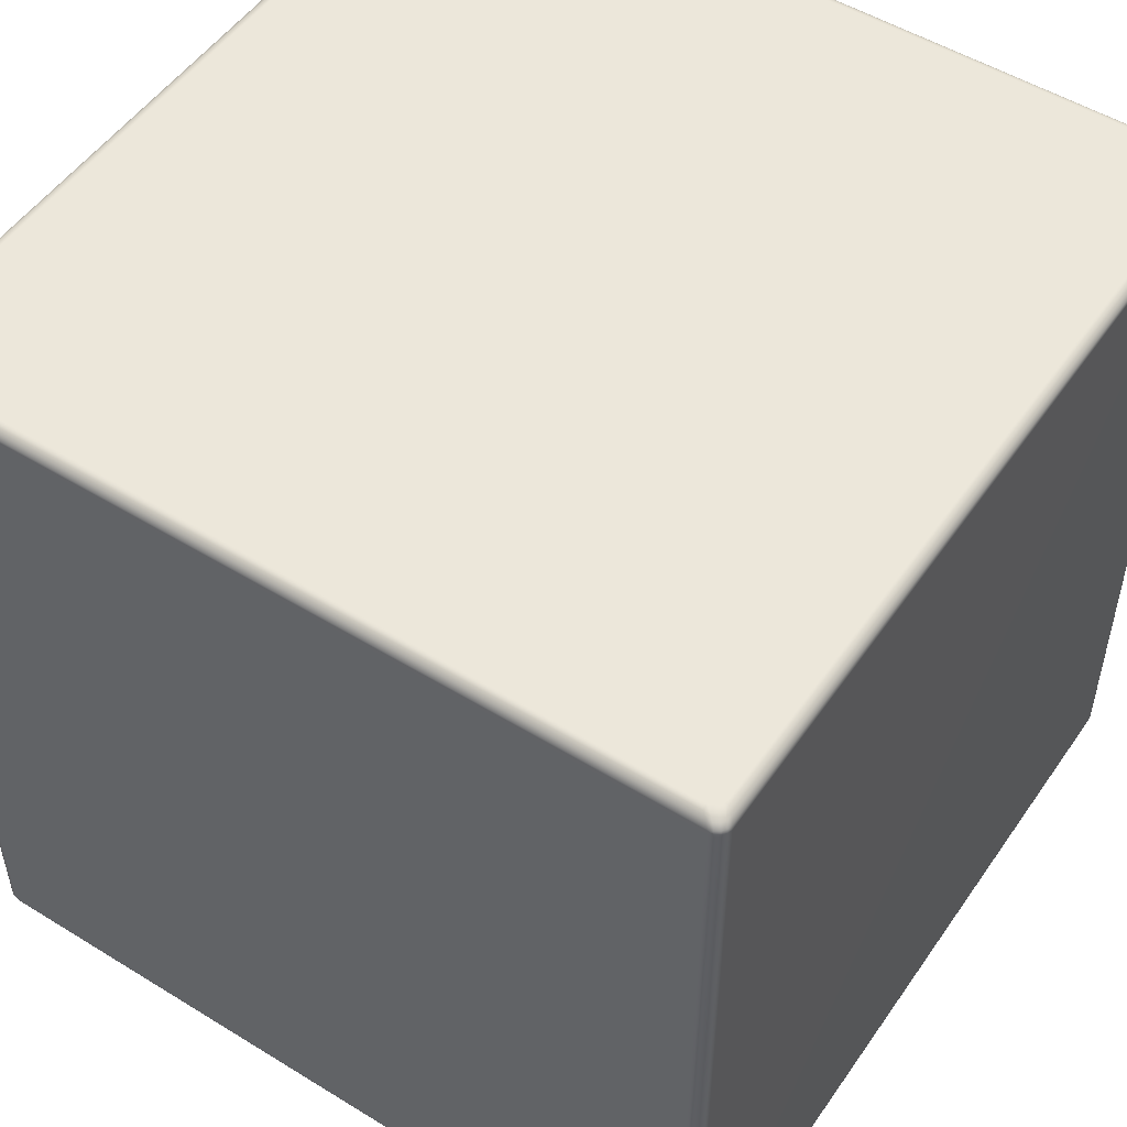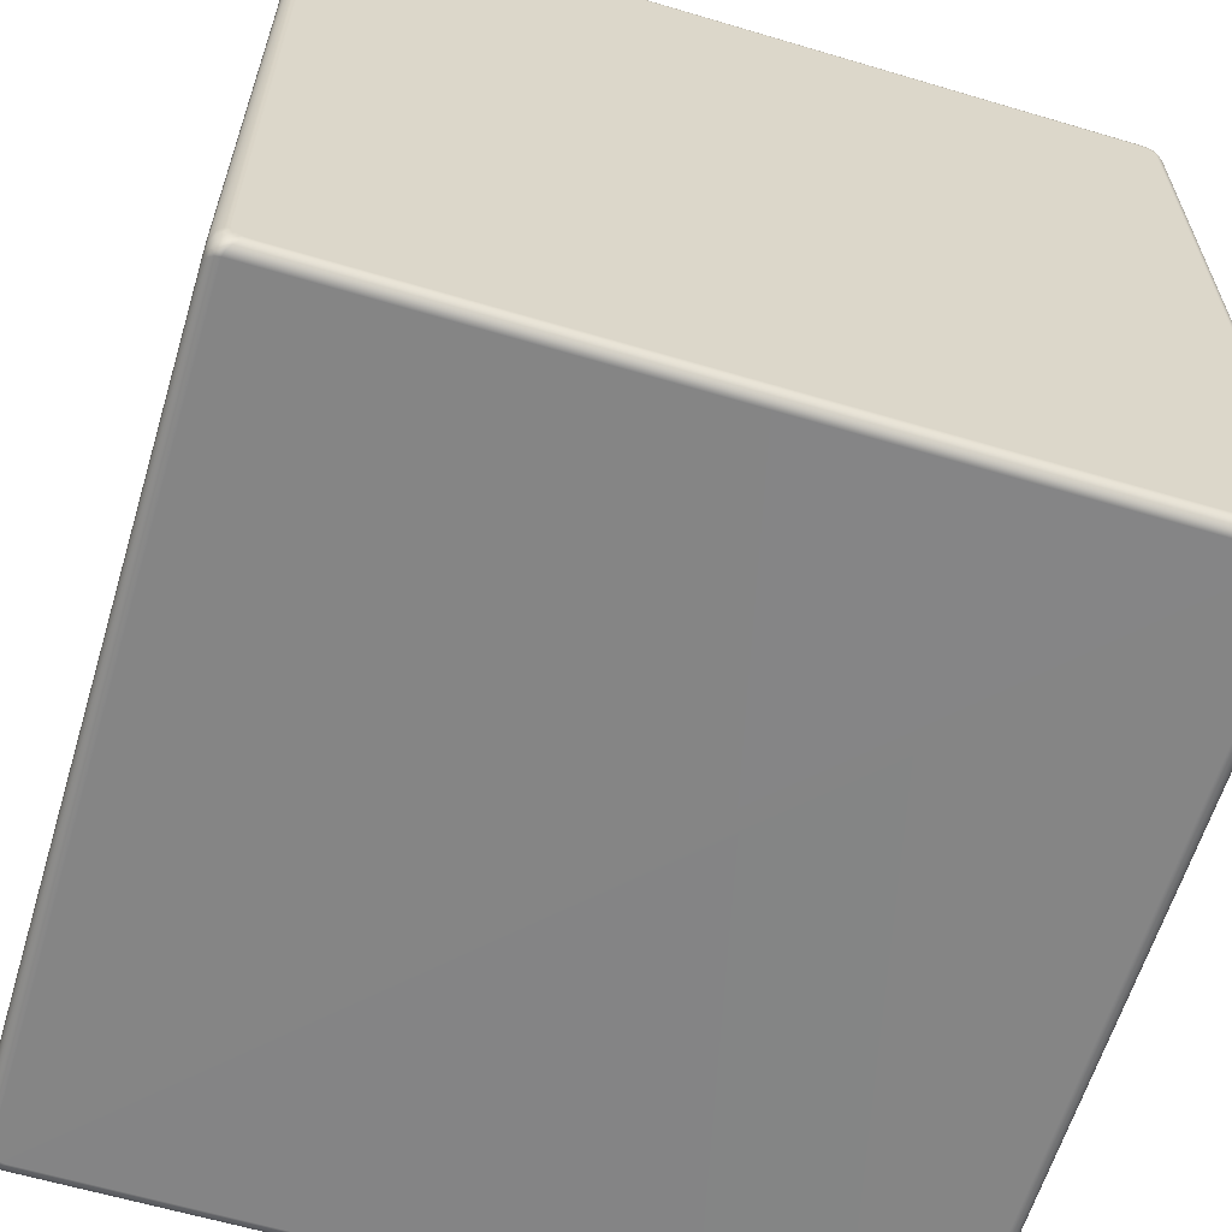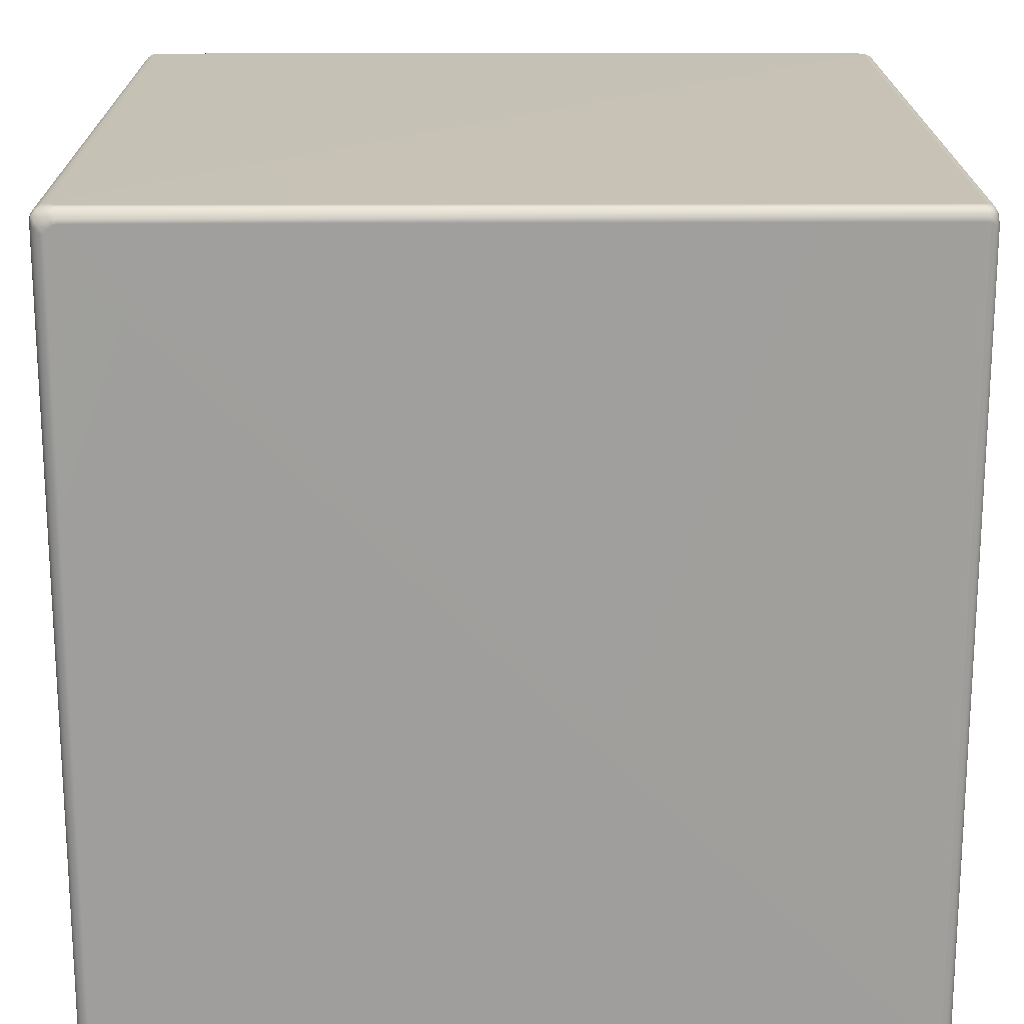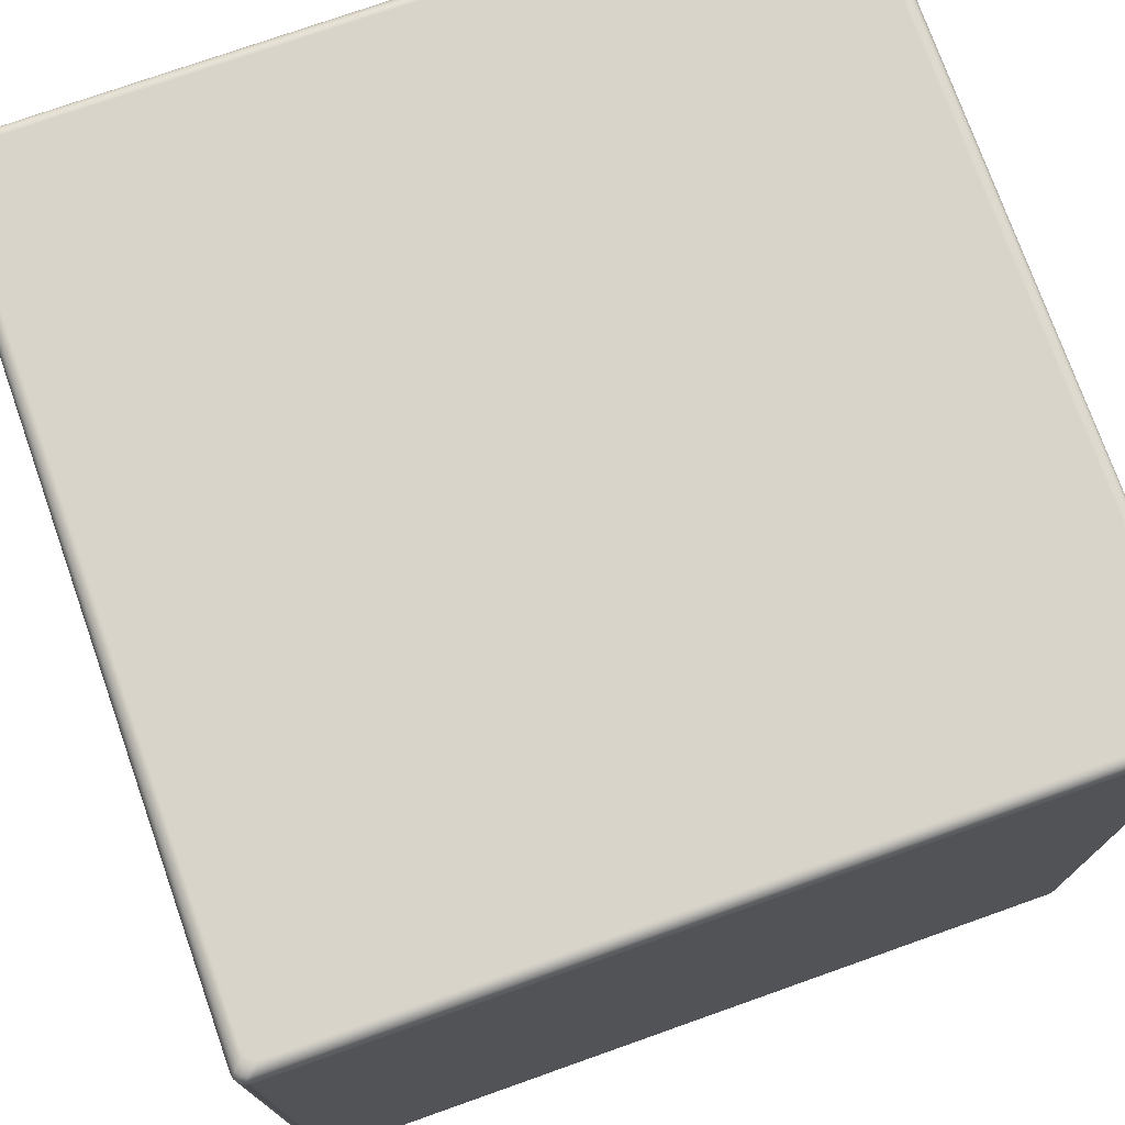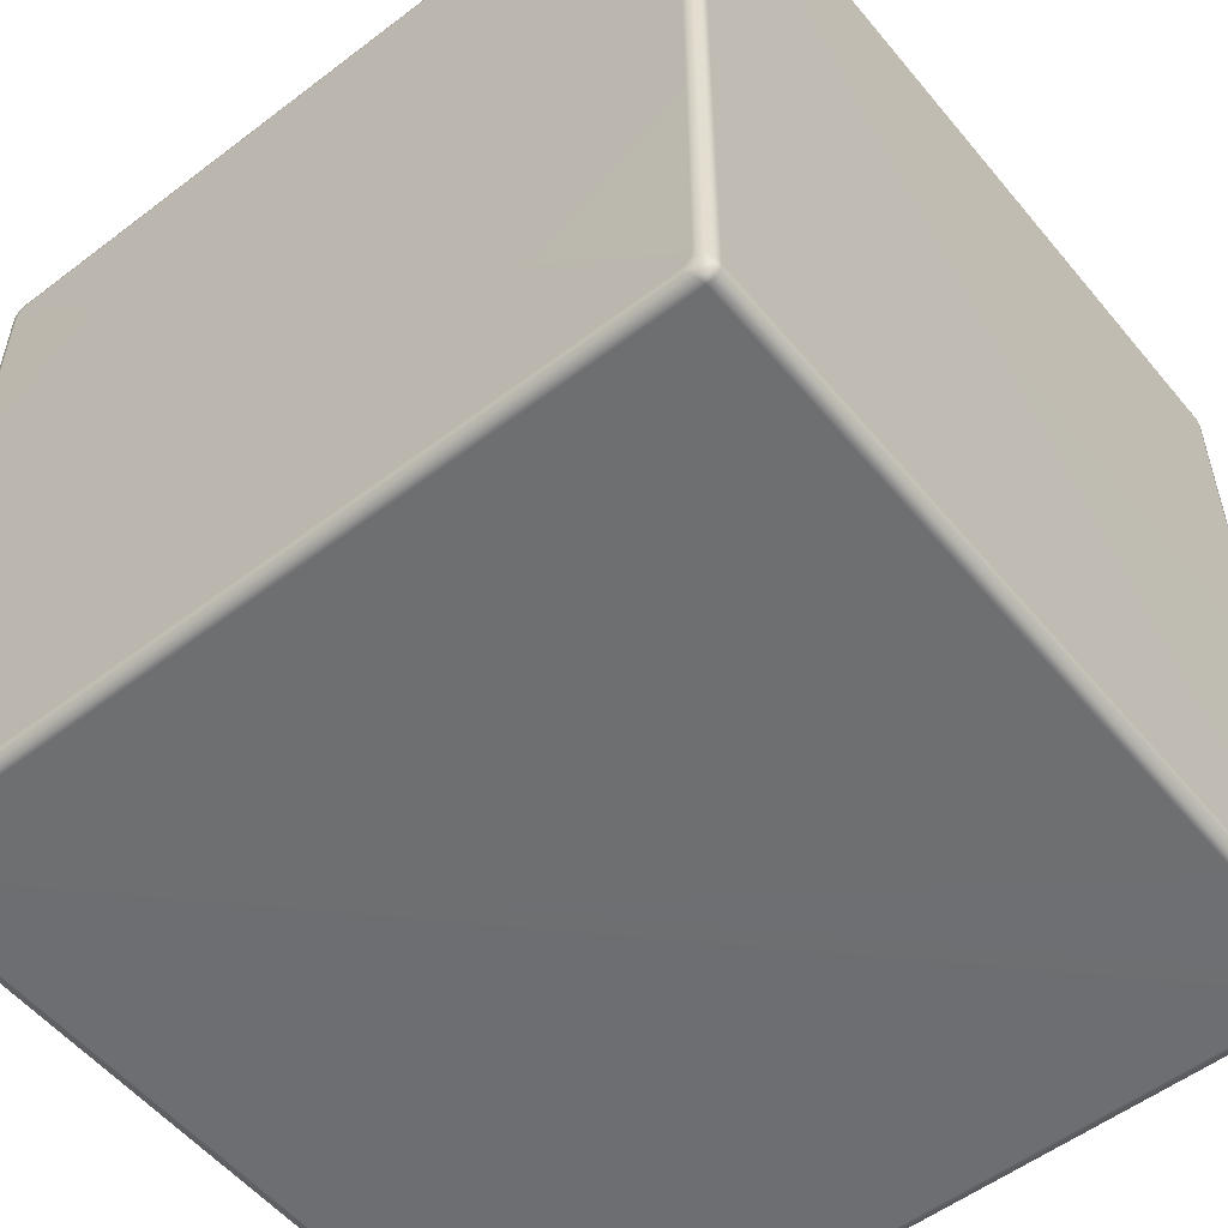
<metadata>
{"format":"obj","ext":"obj","renderer":"f3d","projection":"perspective","resolution":1024,"background":"white","views":[{"elev":51.6,"azim":33.7,"up":"+Z"},{"elev":-61.7,"azim":-106.8,"up":"+Z"},{"elev":18.9,"azim":-90.4,"up":"+Y"},{"elev":75.0,"azim":-109.5,"up":"+Z"},{"elev":-54.5,"azim":38.8,"up":"+Y"}]}
</metadata>
<code>
v -0.5 -0.4724 0.4816
v -0.5 -0.4782 0.4781
v -0.5 -0.4821 0.473
v -0.5 -0.4834 0.4669
v -0.4985 -0.489 0.4709
v -0.4945 -0.4945 0.4724
v -0.489 -0.4985 0.4709
v -0.4834 -0.5 0.4669
v -0.4821 -0.5 0.473
v -0.4782 -0.5 0.4781
v -0.4724 -0.5 0.4816
v -0.4656 -0.5 0.4828
v -0.4727 -0.4988 0.4895
v -0.4788 -0.4954 0.4951
v -0.4829 -0.4904 0.4988
v -0.4844 -0.4844 0.5
v -0.4904 -0.4829 0.4988
v -0.4954 -0.4788 0.4951
v -0.4988 -0.4727 0.4895
v -0.5 -0.4656 0.4828
v 0.4815 -0.4722 0.5
v 0.4778 -0.4778 0.5
v 0.4722 -0.4815 0.5
v 0.4656 -0.4828 0.5
v 0.4725 -0.4895 0.4988
v 0.4784 -0.495 0.4952
v 0.4823 -0.4988 0.49
v 0.4838 -0.5 0.4838
v 0.49 -0.4988 0.4839
v 0.4952 -0.4953 0.4839
v 0.4988 -0.4902 0.484
v 0.5 -0.4841 0.4841
v 0.4988 -0.4826 0.4902
v 0.4951 -0.4786 0.4953
v 0.4895 -0.4726 0.4988
v 0.4828 -0.4656 0.5
v -0.4815 0.4722 0.5
v -0.4778 0.4778 0.5
v -0.4722 0.4815 0.5
v -0.4656 0.4828 0.5
v -0.4725 0.4895 0.4988
v -0.4784 0.495 0.4952
v -0.4823 0.4988 0.49
v -0.4838 0.5 0.4838
v -0.49 0.4988 0.4839
v -0.4952 0.4953 0.4839
v -0.4988 0.4902 0.484
v -0.5 0.4841 0.4841
v -0.4988 0.4826 0.4902
v -0.4951 0.4786 0.4953
v -0.4895 0.4726 0.4988
v -0.4828 0.4656 0.5
v 0.5 0.4724 0.4816
v 0.5 0.4782 0.4781
v 0.5 0.4821 0.473
v 0.5 0.4834 0.4669
v 0.4985 0.489 0.4709
v 0.4945 0.4945 0.4724
v 0.489 0.4985 0.4709
v 0.4834 0.5 0.4669
v 0.4821 0.5 0.473
v 0.4782 0.5 0.4781
v 0.4724 0.5 0.4816
v 0.4656 0.5 0.4828
v 0.4727 0.4988 0.4895
v 0.4788 0.4954 0.4951
v 0.4829 0.4904 0.4988
v 0.4844 0.4844 0.5
v 0.4904 0.4829 0.4988
v 0.4954 0.4788 0.4951
v 0.4988 0.4727 0.4895
v 0.5 0.4656 0.4828
v -0.5 0.4724 -0.4816
v -0.5 0.4782 -0.4781
v -0.5 0.4821 -0.473
v -0.5 0.4834 -0.4669
v -0.4985 0.489 -0.4709
v -0.4945 0.4945 -0.4724
v -0.489 0.4985 -0.4709
v -0.4834 0.5 -0.4669
v -0.4821 0.5 -0.473
v -0.4782 0.5 -0.4781
v -0.4724 0.5 -0.4816
v -0.4656 0.5 -0.4828
v -0.4727 0.4988 -0.4895
v -0.4788 0.4954 -0.4951
v -0.4829 0.4904 -0.4988
v -0.4844 0.4844 -0.5
v -0.4904 0.4829 -0.4988
v -0.4954 0.4788 -0.4951
v -0.4988 0.4727 -0.4895
v -0.5 0.4656 -0.4828
v 0.4815 0.4722 -0.5
v 0.4778 0.4778 -0.5
v 0.4722 0.4815 -0.5
v 0.4656 0.4828 -0.5
v 0.4725 0.4895 -0.4988
v 0.4784 0.495 -0.4952
v 0.4823 0.4988 -0.49
v 0.4838 0.5 -0.4838
v 0.49 0.4988 -0.4839
v 0.4952 0.4953 -0.4839
v 0.4988 0.4902 -0.484
v 0.5 0.4841 -0.4841
v 0.4988 0.4826 -0.4902
v 0.4951 0.4786 -0.4953
v 0.4895 0.4726 -0.4988
v 0.4828 0.4656 -0.5
v -0.4815 -0.4722 -0.5
v -0.4778 -0.4778 -0.5
v -0.4722 -0.4815 -0.5
v -0.4656 -0.4828 -0.5
v -0.4725 -0.4895 -0.4988
v -0.4784 -0.495 -0.4952
v -0.4823 -0.4988 -0.49
v -0.4838 -0.5 -0.4838
v -0.49 -0.4988 -0.4839
v -0.4952 -0.4953 -0.4839
v -0.4988 -0.4902 -0.484
v -0.5 -0.4841 -0.4841
v -0.4988 -0.4826 -0.4902
v -0.4951 -0.4786 -0.4953
v -0.4895 -0.4726 -0.4988
v -0.4828 -0.4656 -0.5
v 0.5 -0.4724 -0.4816
v 0.5 -0.4782 -0.4781
v 0.5 -0.4821 -0.473
v 0.5 -0.4834 -0.4669
v 0.4985 -0.489 -0.4709
v 0.4945 -0.4945 -0.4724
v 0.489 -0.4985 -0.4709
v 0.4834 -0.5 -0.4669
v 0.4821 -0.5 -0.473
v 0.4782 -0.5 -0.4781
v 0.4724 -0.5 -0.4816
v 0.4656 -0.5 -0.4828
v 0.4727 -0.4988 -0.4895
v 0.4788 -0.4954 -0.4951
v 0.4829 -0.4904 -0.4988
v 0.4844 -0.4844 -0.5
v 0.4904 -0.4829 -0.4988
v 0.4954 -0.4788 -0.4951
v 0.4988 -0.4727 -0.4895
v 0.5 -0.4656 -0.4828
v -0.4985 -0.48 0.4884
v -0.498 -0.4855 0.4847
v -0.4983 -0.4882 0.4784
v -0.4939 -0.4939 0.481
v -0.4882 -0.4983 0.4784
v -0.4855 -0.498 0.4847
v -0.48 -0.4985 0.4884
v -0.4863 -0.4947 0.4933
v -0.4895 -0.4895 0.4971
v -0.4947 -0.4863 0.4933
v -0.4924 -0.4924 0.4886
v 0.4882 -0.4791 0.4988
v 0.4845 -0.4845 0.4988
v 0.479 -0.4882 0.4988
v 0.4848 -0.4938 0.4953
v 0.4886 -0.4975 0.49
v 0.4939 -0.494 0.4901
v 0.4975 -0.4888 0.4901
v 0.4938 -0.4849 0.4953
v 0.4902 -0.4902 0.4953
v -0.4882 0.4791 0.4988
v -0.4845 0.4845 0.4988
v -0.479 0.4882 0.4988
v -0.4848 0.4938 0.4953
v -0.4886 0.4975 0.49
v -0.4939 0.494 0.4901
v -0.4975 0.4888 0.4901
v -0.4938 0.4849 0.4953
v -0.4902 0.4902 0.4953
v 0.4985 0.48 0.4884
v 0.498 0.4855 0.4847
v 0.4983 0.4882 0.4784
v 0.4939 0.4939 0.481
v 0.4882 0.4983 0.4784
v 0.4855 0.498 0.4847
v 0.48 0.4985 0.4884
v 0.4863 0.4947 0.4933
v 0.4895 0.4895 0.4971
v 0.4947 0.4863 0.4933
v 0.4924 0.4924 0.4886
v -0.4985 0.48 -0.4884
v -0.498 0.4855 -0.4847
v -0.4983 0.4882 -0.4784
v -0.4939 0.4939 -0.481
v -0.4882 0.4983 -0.4784
v -0.4855 0.498 -0.4847
v -0.48 0.4985 -0.4884
v -0.4863 0.4947 -0.4933
v -0.4895 0.4895 -0.4971
v -0.4947 0.4863 -0.4933
v -0.4924 0.4924 -0.4886
v 0.4882 0.4791 -0.4988
v 0.4845 0.4845 -0.4988
v 0.479 0.4882 -0.4988
v 0.4848 0.4938 -0.4953
v 0.4886 0.4975 -0.49
v 0.4939 0.494 -0.4901
v 0.4975 0.4888 -0.4901
v 0.4938 0.4849 -0.4953
v 0.4902 0.4902 -0.4953
v -0.4882 -0.4791 -0.4988
v -0.4845 -0.4845 -0.4988
v -0.479 -0.4882 -0.4988
v -0.4848 -0.4938 -0.4953
v -0.4886 -0.4975 -0.49
v -0.4939 -0.494 -0.4901
v -0.4975 -0.4888 -0.4901
v -0.4938 -0.4849 -0.4953
v -0.4902 -0.4902 -0.4953
v 0.4985 -0.48 -0.4884
v 0.498 -0.4855 -0.4847
v 0.4983 -0.4882 -0.4784
v 0.4939 -0.4939 -0.481
v 0.4882 -0.4983 -0.4784
v 0.4855 -0.498 -0.4847
v 0.48 -0.4985 -0.4884
v 0.4863 -0.4947 -0.4933
v 0.4895 -0.4895 -0.4971
v 0.4947 -0.4863 -0.4933
v 0.4924 -0.4924 -0.4886
f 4 3 92
f 92 3 73
f 3 2 73
f 73 2 74
f 2 1 74
f 74 1 75
f 1 20 75
f 75 20 76
f 7 117 8
f 8 117 116
f 6 118 7
f 7 118 117
f 6 5 118
f 118 5 119
f 5 4 119
f 119 4 120
f 12 11 132
f 132 11 133
f 10 134 11
f 11 134 133
f 9 135 10
f 10 135 134
f 9 8 135
f 135 8 136
f 16 15 24
f 24 15 25
f 15 14 25
f 25 14 26
f 14 13 26
f 26 13 27
f 13 12 27
f 27 12 28
f 19 49 20
f 20 49 48
f 18 50 19
f 19 50 49
f 17 51 18
f 18 51 50
f 16 52 17
f 17 52 51
f 24 23 52
f 52 23 37
f 23 22 37
f 37 22 38
f 22 21 38
f 38 21 39
f 21 36 39
f 39 36 40
f 32 31 128
f 128 31 129
f 31 30 129
f 129 30 130
f 29 131 30
f 30 131 130
f 28 132 29
f 29 132 131
f 35 69 36
f 36 69 68
f 34 70 35
f 35 70 69
f 33 71 34
f 34 71 70
f 32 72 33
f 33 72 71
f 44 43 64
f 64 43 65
f 43 42 65
f 65 42 66
f 42 41 66
f 66 41 67
f 41 40 67
f 67 40 68
f 48 47 76
f 76 47 77
f 47 46 77
f 77 46 78
f 45 79 46
f 46 79 78
f 44 80 45
f 45 80 79
f 56 55 144
f 144 55 125
f 55 54 125
f 125 54 126
f 54 53 126
f 126 53 127
f 53 72 127
f 127 72 128
f 59 101 60
f 60 101 100
f 58 102 59
f 59 102 101
f 58 57 102
f 102 57 103
f 57 56 103
f 103 56 104
f 64 63 80
f 80 63 81
f 62 82 63
f 63 82 81
f 61 83 62
f 62 83 82
f 61 60 83
f 83 60 84
f 88 87 96
f 96 87 97
f 87 86 97
f 97 86 98
f 86 85 98
f 98 85 99
f 85 84 99
f 99 84 100
f 91 121 92
f 92 121 120
f 90 122 91
f 91 122 121
f 89 123 90
f 90 123 122
f 88 124 89
f 89 124 123
f 96 95 124
f 124 95 109
f 95 94 109
f 109 94 110
f 94 93 110
f 110 93 111
f 93 108 111
f 111 108 112
f 107 141 108
f 108 141 140
f 106 142 107
f 107 142 141
f 105 143 106
f 106 143 142
f 104 144 105
f 105 144 143
f 116 115 136
f 136 115 137
f 115 114 137
f 137 114 138
f 114 113 138
f 138 113 139
f 113 112 139
f 139 112 140
f 16 24 52
f 40 36 68
f 44 64 80
f 84 60 100
f 88 96 124
f 112 108 140
f 116 136 8
f 12 132 28
f 32 128 72
f 56 144 104
f 120 4 92
f 76 20 48
f 20 1 19
f 19 1 145
f 1 2 145
f 145 2 146
f 146 2 147
f 147 2 3
f 4 5 3
f 3 5 147
f 5 6 147
f 147 6 148
f 148 6 149
f 149 6 7
f 8 9 7
f 7 9 149
f 9 10 149
f 149 10 150
f 150 10 151
f 151 10 11
f 12 13 11
f 11 13 151
f 13 14 151
f 151 14 152
f 14 15 152
f 152 15 153
f 15 16 153
f 153 16 17
f 153 17 154
f 154 17 18
f 154 18 145
f 145 18 19
f 145 146 154
f 154 146 155
f 147 148 146
f 146 148 155
f 149 150 148
f 148 150 155
f 151 152 150
f 150 152 155
f 152 153 155
f 155 153 154
f 36 21 35
f 35 21 156
f 21 22 156
f 156 22 157
f 157 22 158
f 158 22 23
f 24 25 23
f 23 25 158
f 25 26 158
f 158 26 159
f 26 27 159
f 159 27 160
f 27 28 160
f 160 28 29
f 160 29 161
f 161 29 30
f 30 31 161
f 161 31 162
f 31 32 162
f 162 32 33
f 162 33 163
f 163 33 34
f 163 34 156
f 156 34 35
f 156 157 163
f 163 157 164
f 158 159 157
f 157 159 164
f 159 160 164
f 164 160 161
f 161 162 164
f 164 162 163
f 52 37 51
f 51 37 165
f 37 38 165
f 165 38 166
f 166 38 167
f 167 38 39
f 40 41 39
f 39 41 167
f 41 42 167
f 167 42 168
f 42 43 168
f 168 43 169
f 43 44 169
f 169 44 45
f 169 45 170
f 170 45 46
f 46 47 170
f 170 47 171
f 47 48 171
f 171 48 49
f 171 49 172
f 172 49 50
f 172 50 165
f 165 50 51
f 165 166 172
f 172 166 173
f 167 168 166
f 166 168 173
f 168 169 173
f 173 169 170
f 170 171 173
f 173 171 172
f 72 53 71
f 71 53 174
f 53 54 174
f 174 54 175
f 175 54 176
f 176 54 55
f 56 57 55
f 55 57 176
f 57 58 176
f 176 58 177
f 177 58 178
f 178 58 59
f 60 61 59
f 59 61 178
f 61 62 178
f 178 62 179
f 179 62 180
f 180 62 63
f 64 65 63
f 63 65 180
f 65 66 180
f 180 66 181
f 66 67 181
f 181 67 182
f 67 68 182
f 182 68 69
f 182 69 183
f 183 69 70
f 183 70 174
f 174 70 71
f 174 175 183
f 183 175 184
f 176 177 175
f 175 177 184
f 178 179 177
f 177 179 184
f 180 181 179
f 179 181 184
f 181 182 184
f 184 182 183
f 92 73 91
f 91 73 185
f 73 74 185
f 185 74 186
f 186 74 187
f 187 74 75
f 76 77 75
f 75 77 187
f 77 78 187
f 187 78 188
f 188 78 189
f 189 78 79
f 80 81 79
f 79 81 189
f 81 82 189
f 189 82 190
f 190 82 191
f 191 82 83
f 84 85 83
f 83 85 191
f 85 86 191
f 191 86 192
f 86 87 192
f 192 87 193
f 87 88 193
f 193 88 89
f 193 89 194
f 194 89 90
f 194 90 185
f 185 90 91
f 185 186 194
f 194 186 195
f 187 188 186
f 186 188 195
f 189 190 188
f 188 190 195
f 191 192 190
f 190 192 195
f 192 193 195
f 195 193 194
f 108 93 107
f 107 93 196
f 93 94 196
f 196 94 197
f 197 94 198
f 198 94 95
f 96 97 95
f 95 97 198
f 97 98 198
f 198 98 199
f 98 99 199
f 199 99 200
f 99 100 200
f 200 100 101
f 200 101 201
f 201 101 102
f 102 103 201
f 201 103 202
f 103 104 202
f 202 104 105
f 202 105 203
f 203 105 106
f 203 106 196
f 196 106 107
f 196 197 203
f 203 197 204
f 198 199 197
f 197 199 204
f 199 200 204
f 204 200 201
f 201 202 204
f 204 202 203
f 124 109 123
f 123 109 205
f 109 110 205
f 205 110 206
f 206 110 207
f 207 110 111
f 112 113 111
f 111 113 207
f 113 114 207
f 207 114 208
f 114 115 208
f 208 115 209
f 115 116 209
f 209 116 117
f 209 117 210
f 210 117 118
f 118 119 210
f 210 119 211
f 119 120 211
f 211 120 121
f 211 121 212
f 212 121 122
f 212 122 205
f 205 122 123
f 205 206 212
f 212 206 213
f 207 208 206
f 206 208 213
f 208 209 213
f 213 209 210
f 210 211 213
f 213 211 212
f 144 125 143
f 143 125 214
f 125 126 214
f 214 126 215
f 215 126 216
f 216 126 127
f 128 129 127
f 127 129 216
f 129 130 216
f 216 130 217
f 217 130 218
f 218 130 131
f 132 133 131
f 131 133 218
f 133 134 218
f 218 134 219
f 219 134 220
f 220 134 135
f 136 137 135
f 135 137 220
f 137 138 220
f 220 138 221
f 138 139 221
f 221 139 222
f 139 140 222
f 222 140 141
f 222 141 223
f 223 141 142
f 223 142 214
f 214 142 143
f 214 215 223
f 223 215 224
f 216 217 215
f 215 217 224
f 218 219 217
f 217 219 224
f 220 221 219
f 219 221 224
f 221 222 224
f 224 222 223

</code>
